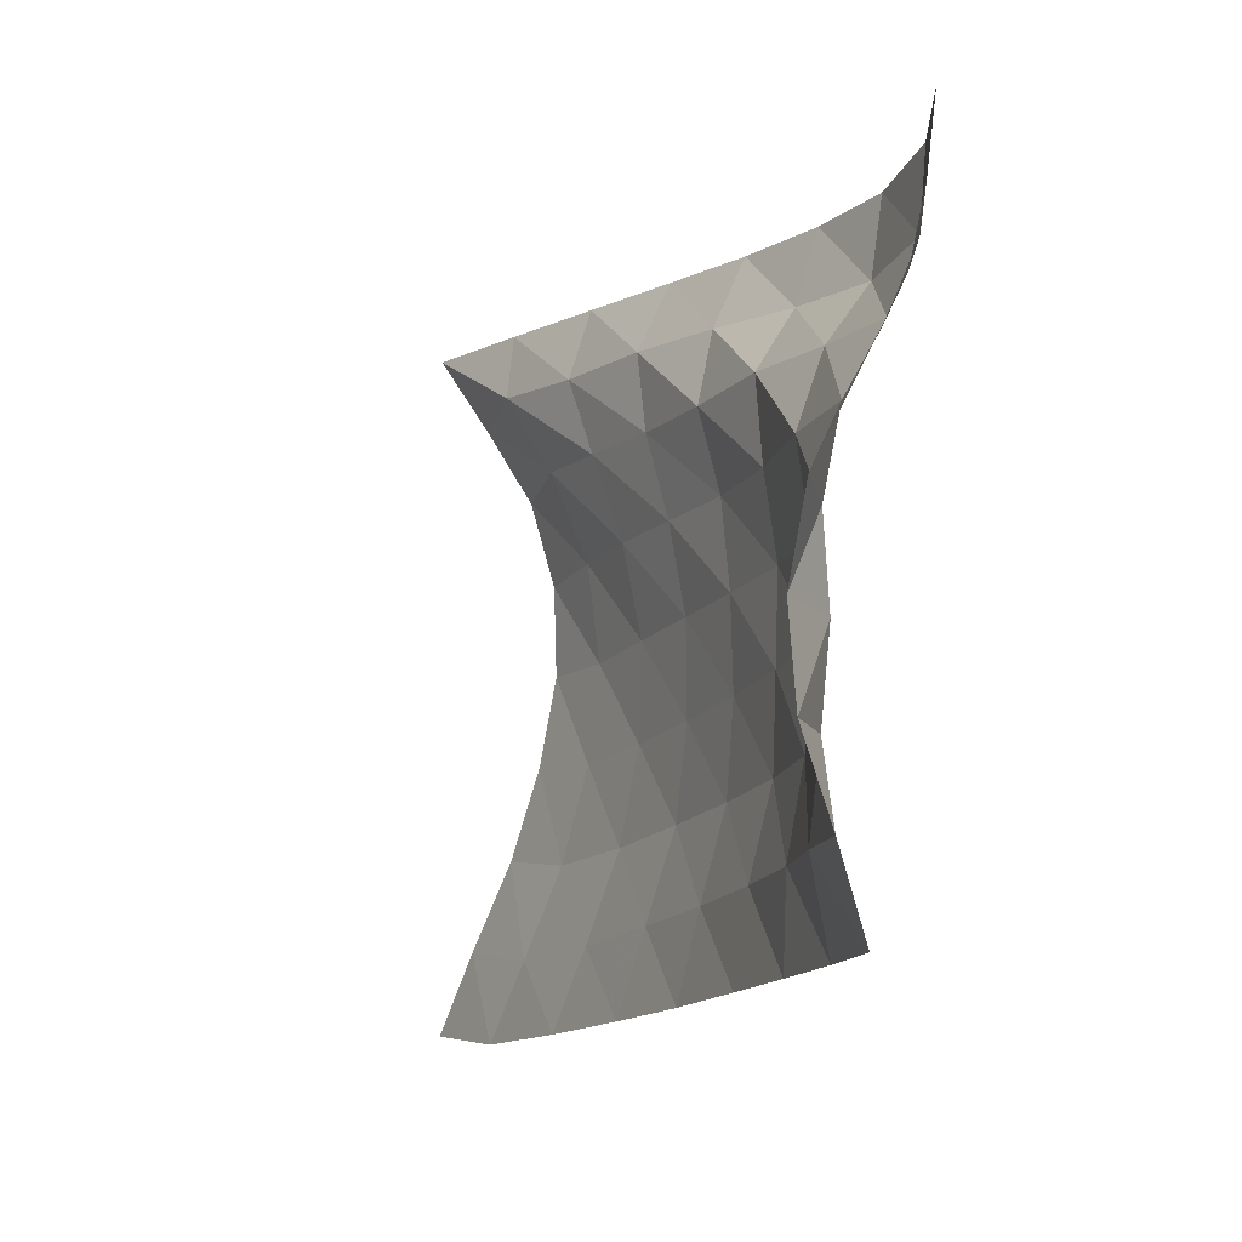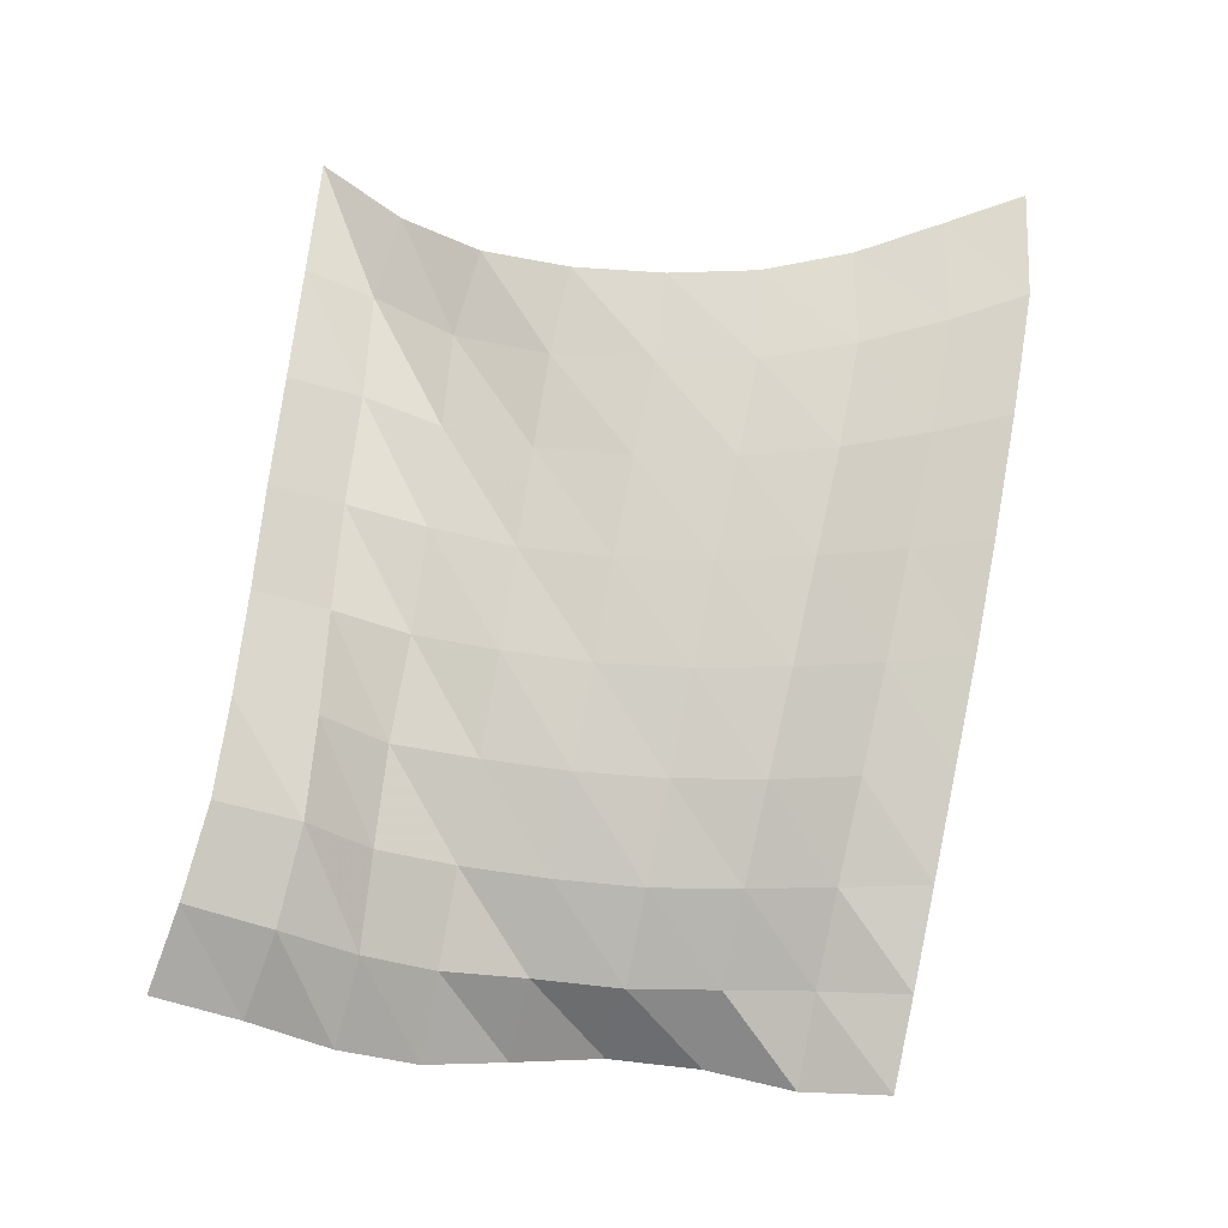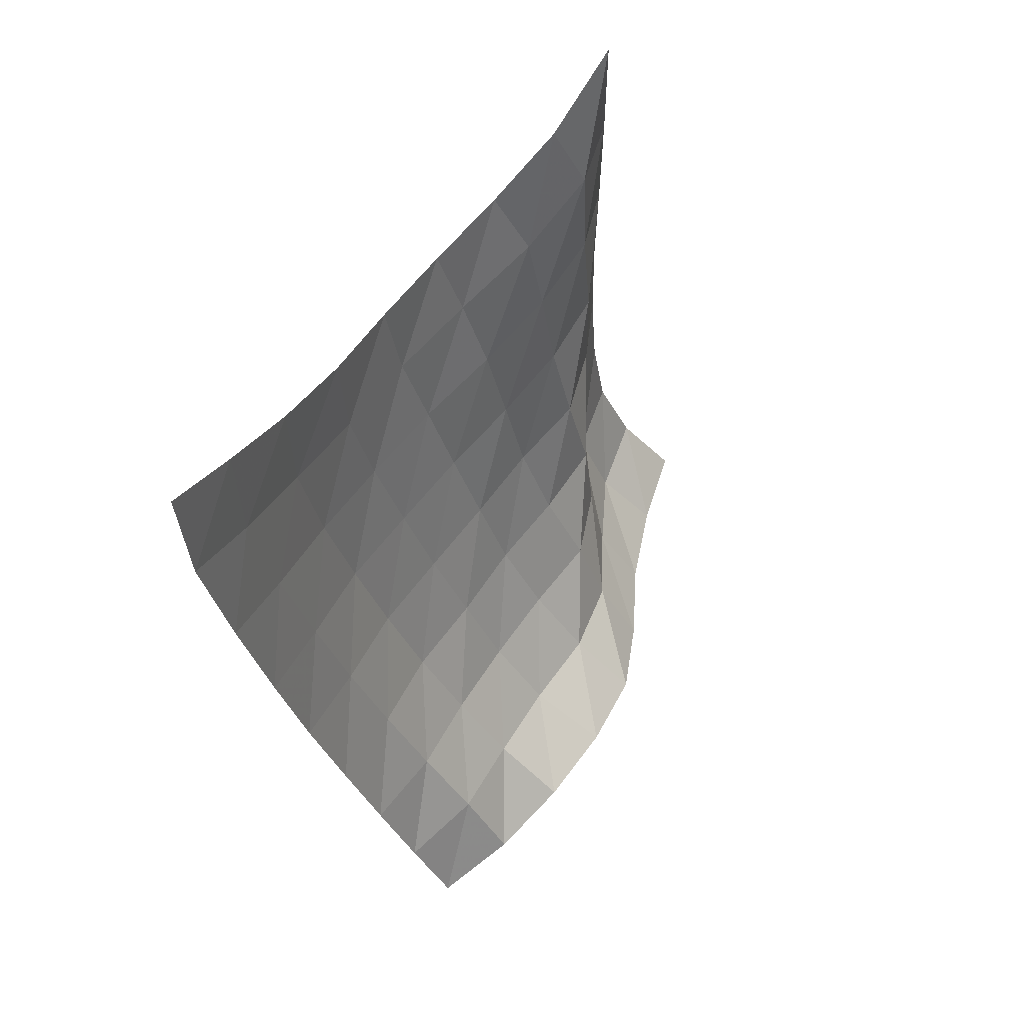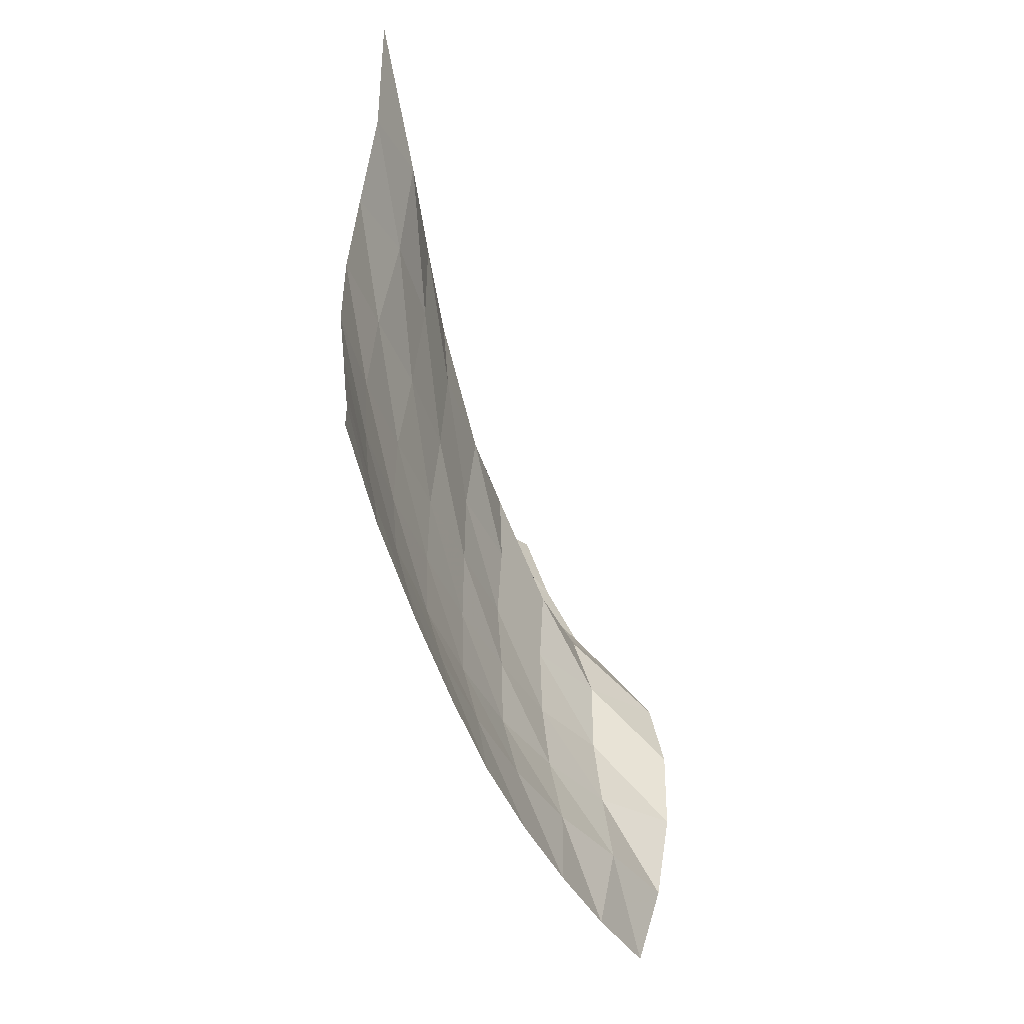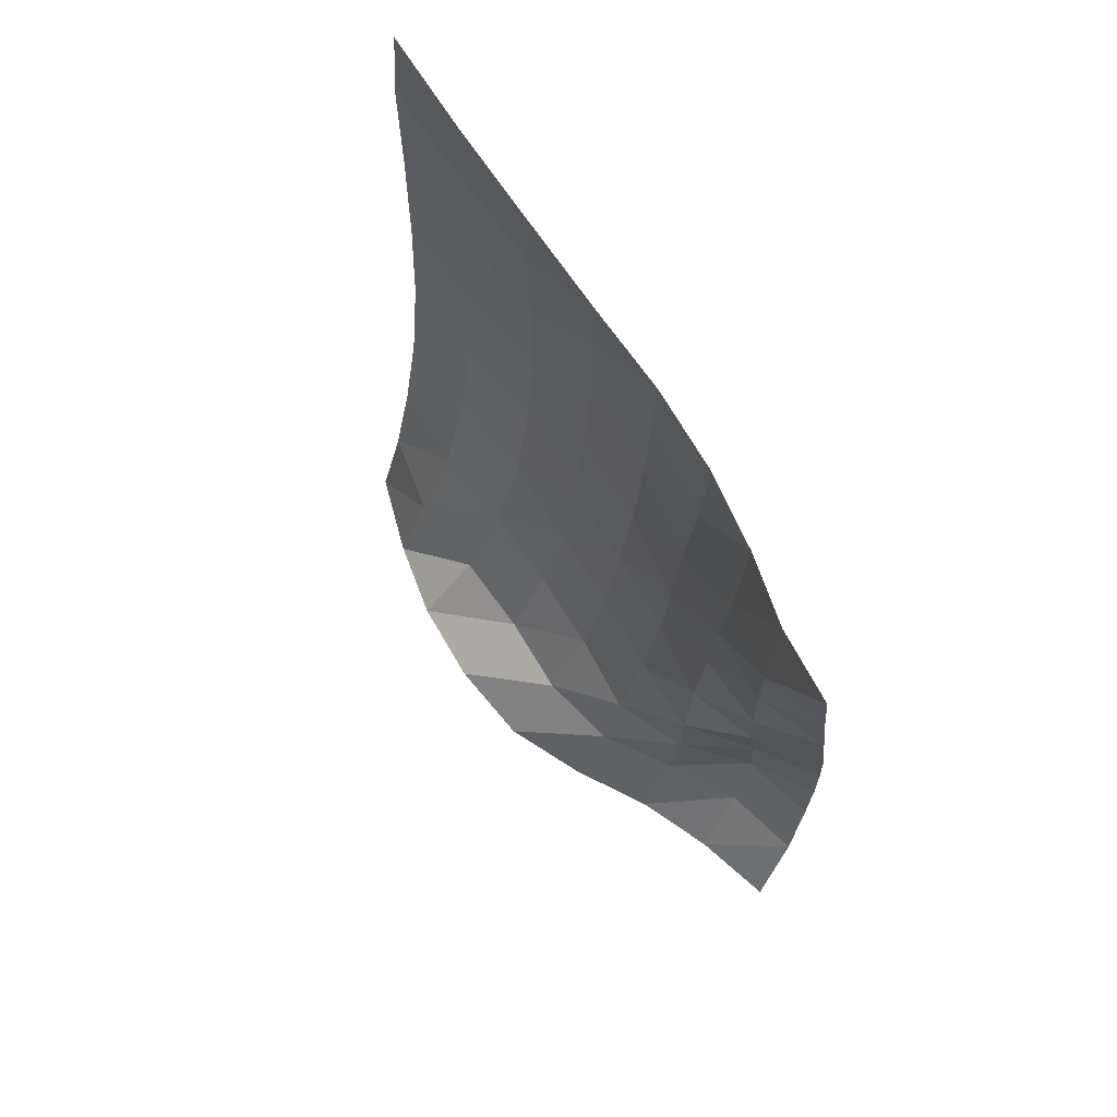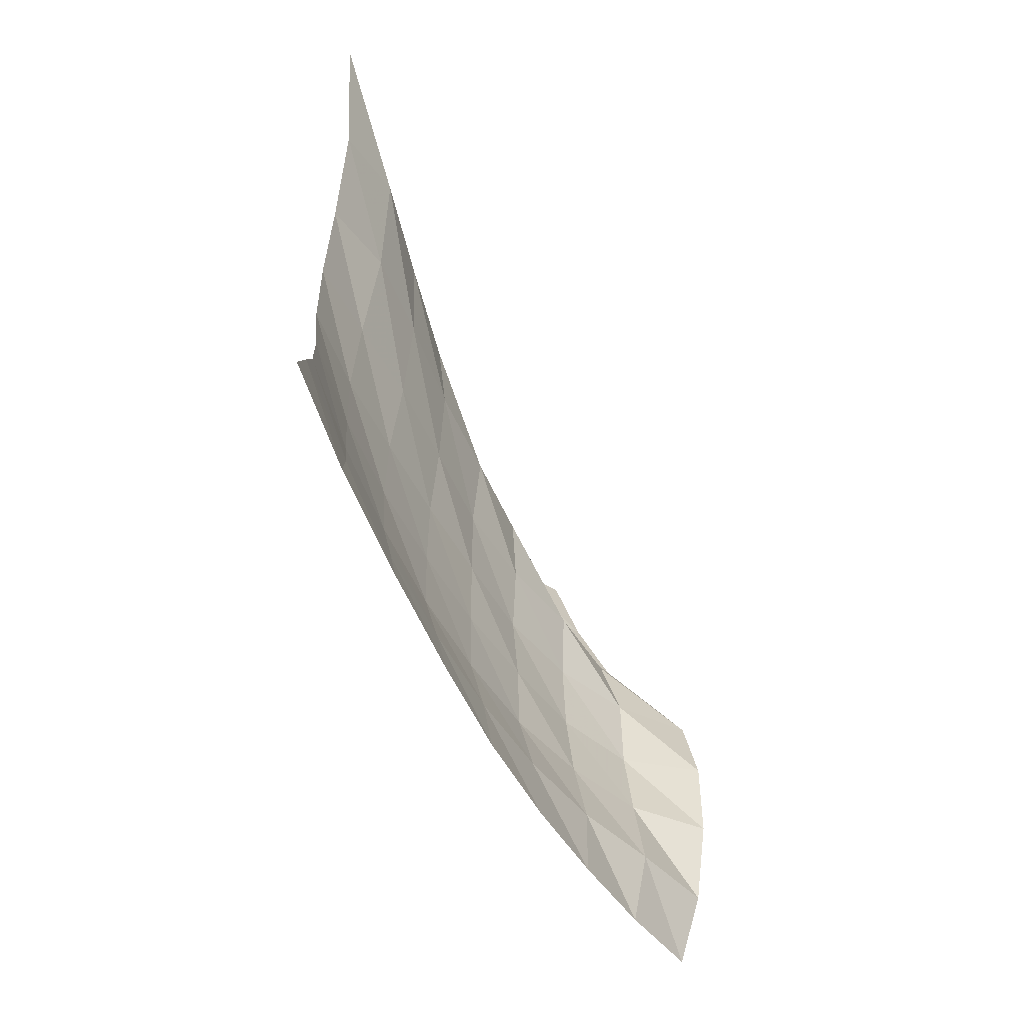
<metadata>
{"format":"obj","ext":"obj","renderer":"f3d","projection":"perspective","resolution":1024,"background":"white","views":[{"elev":-3.1,"azim":-35.7,"up":"+Z"},{"elev":-24.0,"azim":85.7,"up":"+Y"},{"elev":55.8,"azim":-144.8,"up":"+Y"},{"elev":-50.9,"azim":-173.0,"up":"+Z"},{"elev":79.6,"azim":-32.0,"up":"+Y"},{"elev":-57.4,"azim":-167.3,"up":"+Z"}]}
</metadata>
<code>
v -1 0 -1
v -0.9675 -0.127 -0.748
v -0.9238 -0.2642 -0.4801
v -0.8871 -0.3561 -0.2101
v -0.8562 -0.3965 0.05089
v -0.8583 -0.3879 0.3103
v -0.8959 -0.3242 0.5553
v -0.9602 -0.1891 0.7756
v -1 0 1
v -1.026 -0.3115 -0.9965
v -0.9878 -0.4287 -0.7538
v -0.9378 -0.5441 -0.4831
v -0.9028 -0.6231 -0.2012
v -0.8852 -0.6528 0.08116
v -0.9109 -0.631 0.3617
v -0.9777 -0.5457 0.6222
v -1.033 -0.4037 0.8434
v -0.9785 -0.3562 1.032
v -1.062 -0.6791 -0.9358
v -1.014 -0.7713 -0.6923
v -0.9613 -0.8549 -0.4257
v -0.9339 -0.9068 -0.145
v -0.9337 -0.9178 0.1349
v -0.9726 -0.884 0.4004
v -1.017 -0.8055 0.6453
v -1.033 -0.7146 0.861
v -0.953 -0.7075 1.063
v -1.105 -1.042 -0.8695
v -1.057 -1.104 -0.6206
v -1.002 -1.163 -0.3572
v -0.9881 -1.192 -0.08538
v -0.9904 -1.192 0.1843
v -1.019 -1.156 0.4377
v -1.048 -1.094 0.6738
v -1.036 -1.039 0.896
v -0.927 -1.046 1.093
v -1.154 -1.366 -0.8077
v -1.115 -1.415 -0.5536
v -1.065 -1.458 -0.2944
v -1.055 -1.475 -0.02864
v -1.057 -1.466 0.231
v -1.064 -1.436 0.477
v -1.098 -1.384 0.7082
v -1.024 -1.353 0.9175
v -0.9148 -1.35 1.118
v -1.221 -1.684 -0.7442
v -1.196 -1.71 -0.4897
v -1.147 -1.745 -0.2329
v -1.142 -1.75 0.0277
v -1.129 -1.743 0.2796
v -1.146 -1.709 0.5201
v -1.143 -1.675 0.7564
v -1 -1.656 0.933
v -0.9157 -1.644 1.147
v -1.301 -1.971 -0.6892
v -1.303 -1.984 -0.4319
v -1.264 -2.006 -0.1786
v -1.242 -2.017 0.07843
v -1.239 -2 0.328
v -1.255 -1.965 0.5687
v -1.158 -1.957 0.785
v -1.001 -1.944 0.9564
v -0.9382 -1.913 1.184
v -1.391 -2.245 -0.6374
v -1.439 -2.228 -0.3857
v -1.411 -2.238 -0.1331
v -1.389 -2.247 0.1223
v -1.392 -2.223 0.3732
v -1.334 -2.224 0.6114
v -1.2 -2.225 0.8112
v -1.077 -2.201 1.015
v -1.016 -2.156 1.25
v -1.492 -2.491 -0.5917
v -1.565 -2.468 -0.347
v -1.612 -2.402 -0.1015
v -1.618 -2.375 0.1587
v -1.578 -2.4 0.4165
v -1.462 -2.439 0.649
v -1.326 -2.437 0.8669
v -1.229 -2.393 1.093
v -1.159 -2.351 1.328
f 1 10 2
f 2 10 11
f 2 11 3
f 3 11 12
f 3 12 4
f 4 12 13
f 4 13 5
f 5 13 14
f 5 14 6
f 6 14 15
f 6 15 7
f 7 15 16
f 7 16 8
f 8 16 17
f 8 17 9
f 9 17 18
f 10 19 11
f 11 19 20
f 11 20 12
f 12 20 21
f 12 21 13
f 13 21 22
f 13 22 14
f 14 22 23
f 14 23 15
f 15 23 24
f 15 24 16
f 16 24 25
f 16 25 17
f 17 25 26
f 17 26 18
f 18 26 27
f 19 28 20
f 20 28 29
f 20 29 21
f 21 29 30
f 21 30 22
f 22 30 31
f 22 31 23
f 23 31 32
f 23 32 24
f 24 32 33
f 24 33 25
f 25 33 34
f 25 34 26
f 26 34 35
f 26 35 27
f 27 35 36
f 28 37 29
f 29 37 38
f 29 38 30
f 30 38 39
f 30 39 31
f 31 39 40
f 31 40 32
f 32 40 41
f 32 41 33
f 33 41 42
f 33 42 34
f 34 42 43
f 34 43 35
f 35 43 44
f 35 44 36
f 36 44 45
f 37 46 38
f 38 46 47
f 38 47 39
f 39 47 48
f 39 48 40
f 40 48 49
f 40 49 41
f 41 49 50
f 41 50 42
f 42 50 51
f 42 51 43
f 43 51 52
f 43 52 44
f 44 52 53
f 44 53 45
f 45 53 54
f 46 55 47
f 47 55 56
f 47 56 48
f 48 56 57
f 48 57 49
f 49 57 58
f 49 58 50
f 50 58 59
f 50 59 51
f 51 59 60
f 51 60 52
f 52 60 61
f 52 61 53
f 53 61 62
f 53 62 54
f 54 62 63
f 55 64 56
f 56 64 65
f 56 65 57
f 57 65 66
f 57 66 58
f 58 66 67
f 58 67 59
f 59 67 68
f 59 68 60
f 60 68 69
f 60 69 61
f 61 69 70
f 61 70 62
f 62 70 71
f 62 71 63
f 63 71 72
f 64 73 65
f 65 73 74
f 65 74 66
f 66 74 75
f 66 75 67
f 67 75 76
f 67 76 68
f 68 76 77
f 68 77 69
f 69 77 78
f 69 78 70
f 70 78 79
f 70 79 71
f 71 79 80
f 71 80 72
f 72 80 81

</code>
